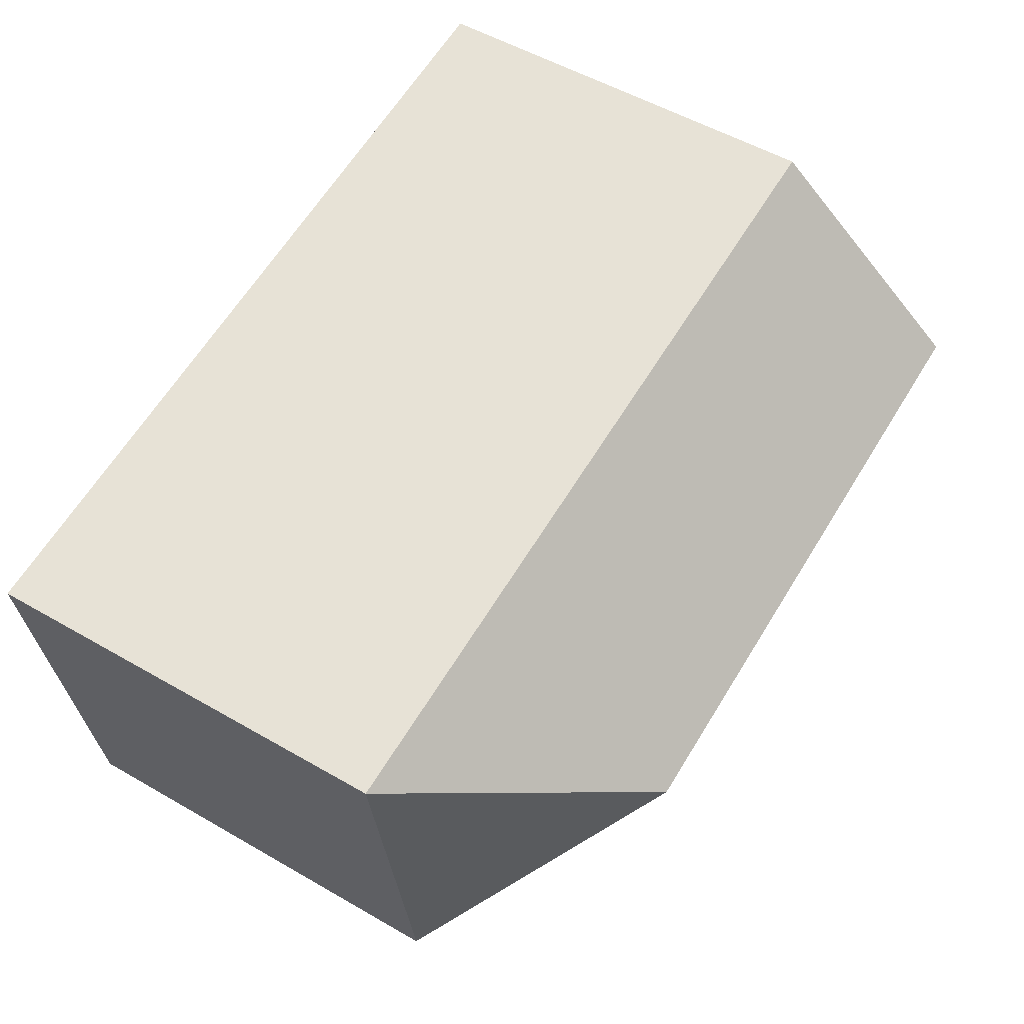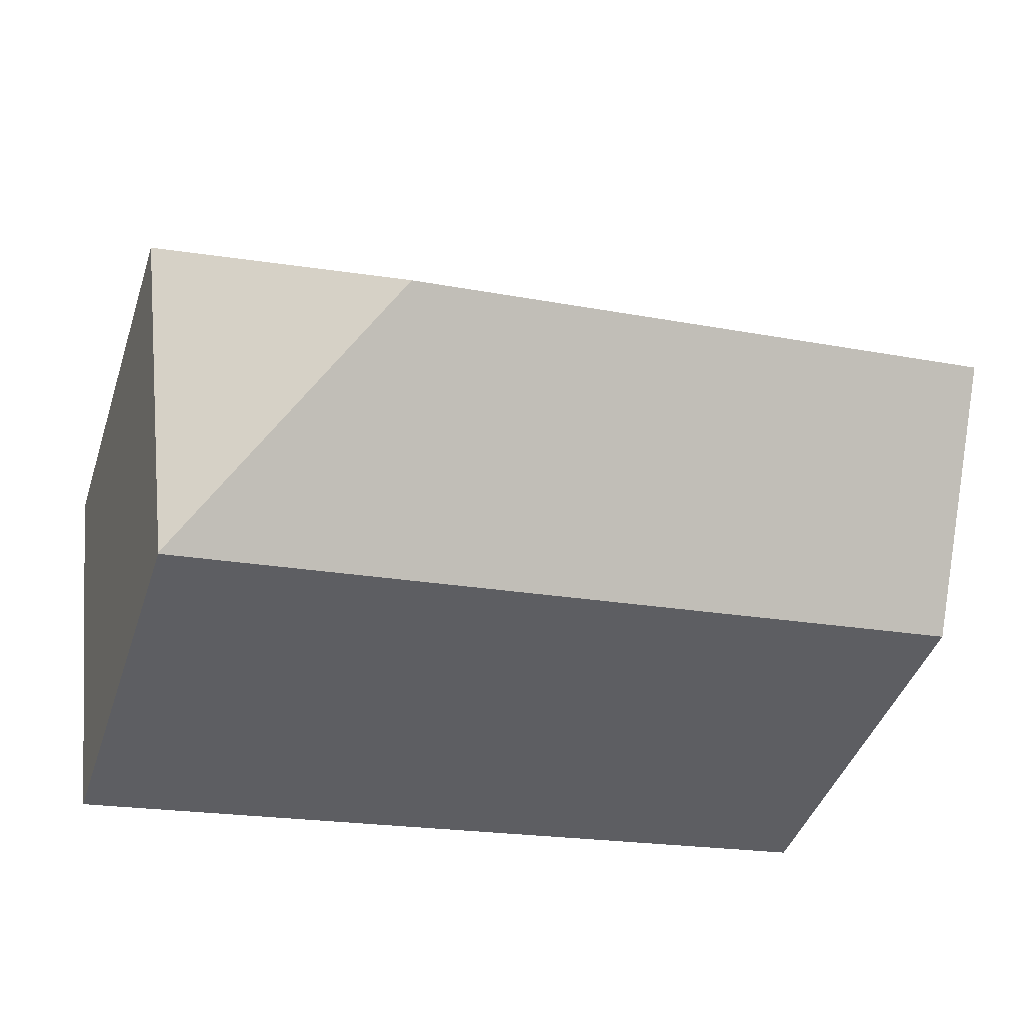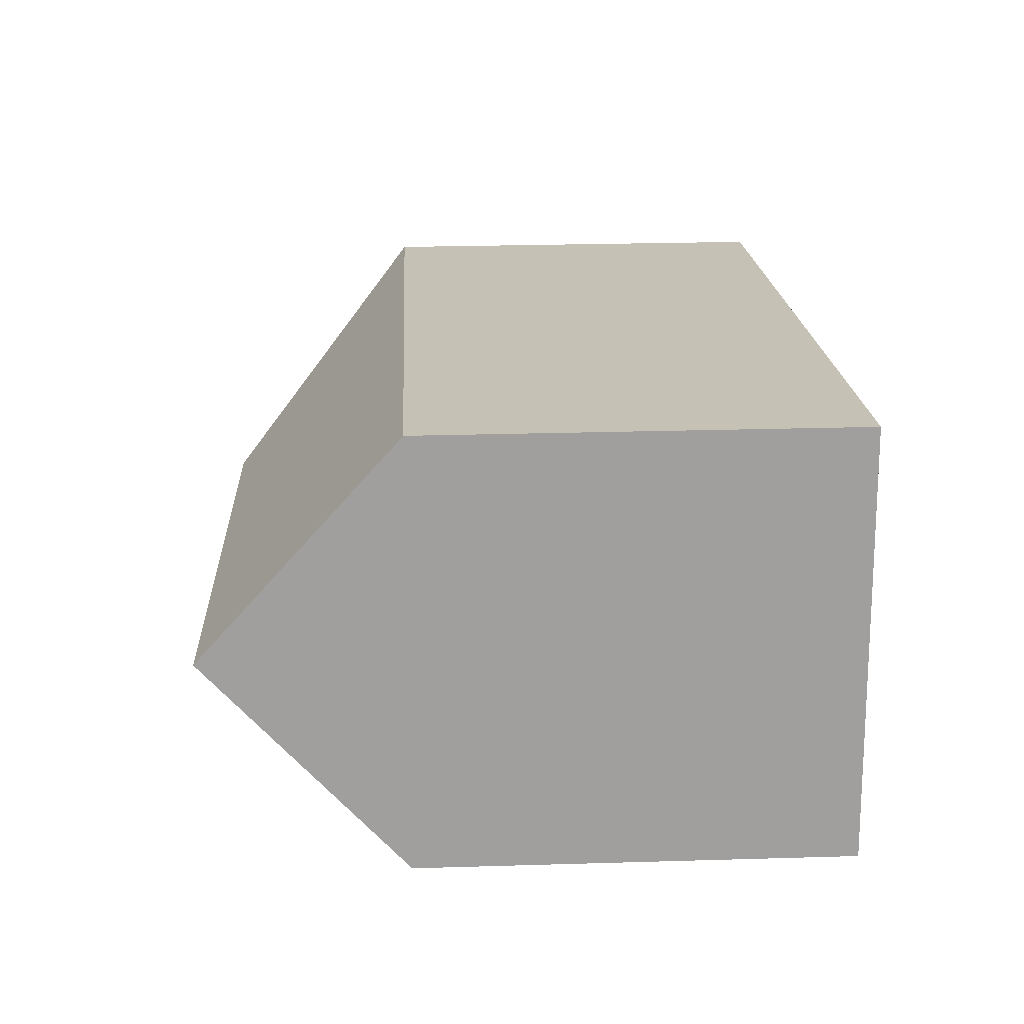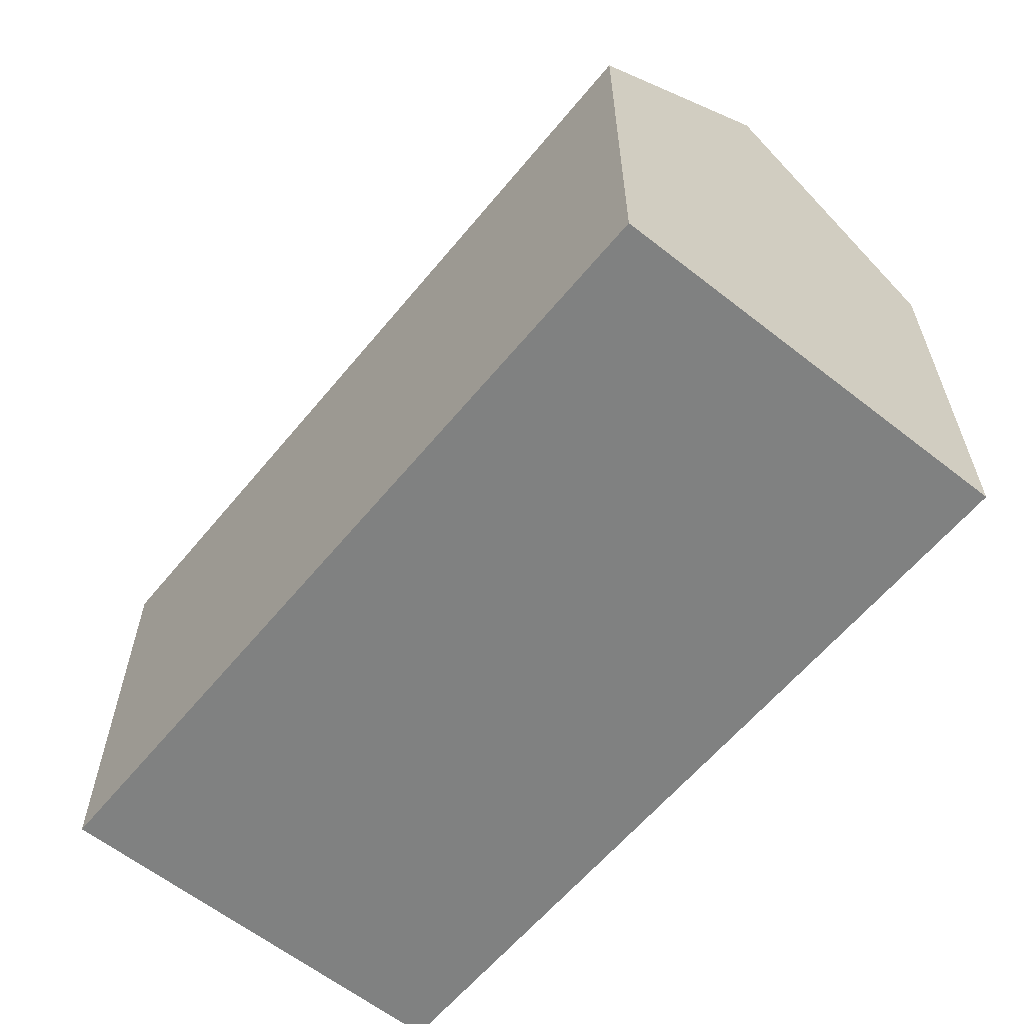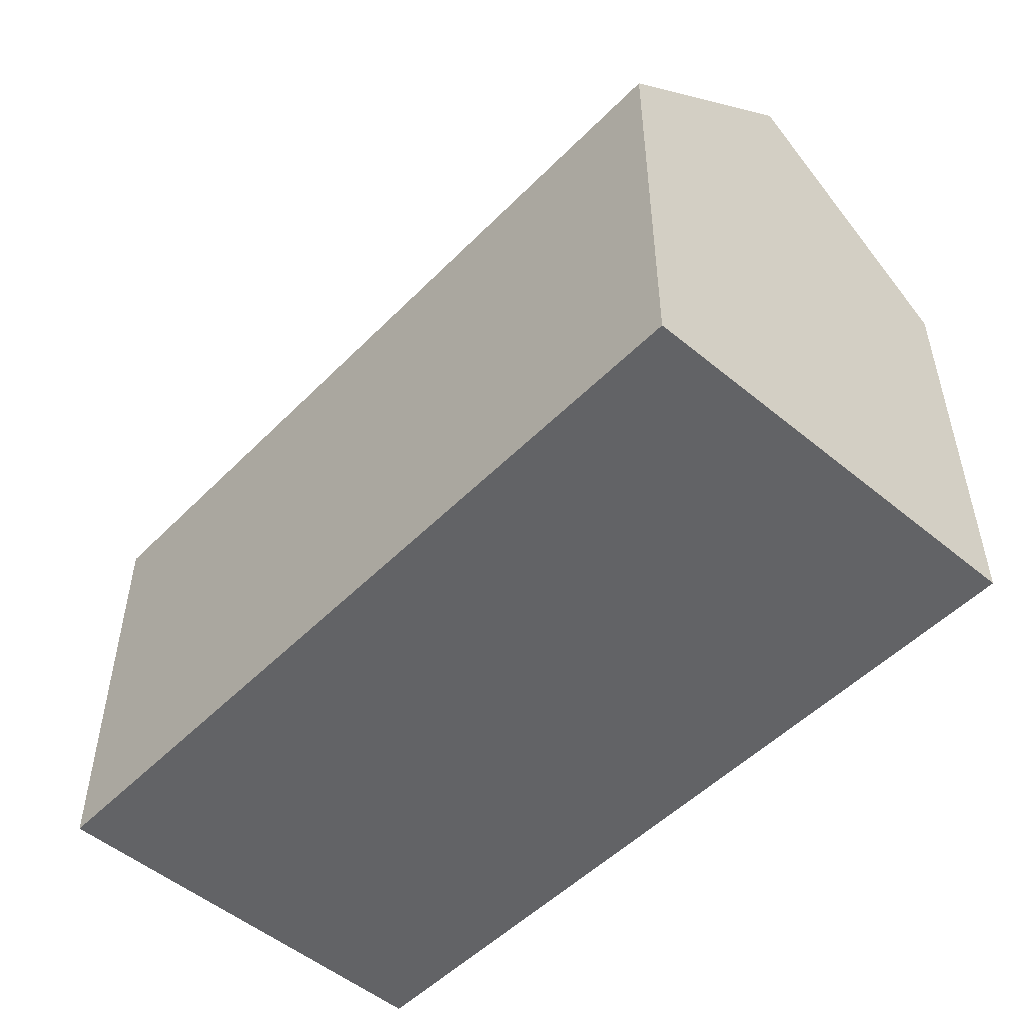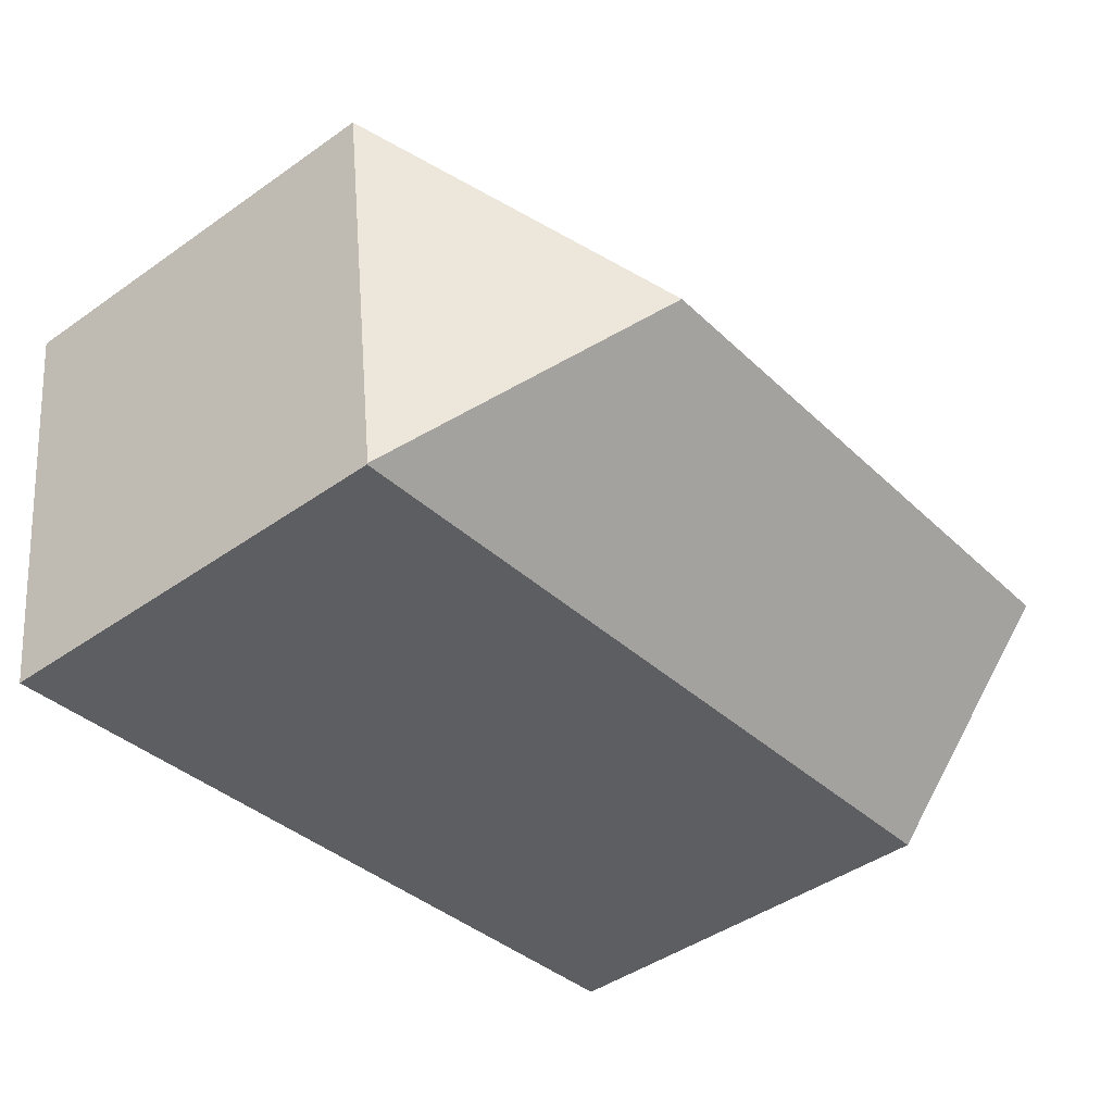
<metadata>
{"format":"obj","ext":"obj","renderer":"f3d","projection":"perspective","resolution":1024,"background":"white","views":[{"elev":53.8,"azim":121.6,"up":"+Z"},{"elev":-43.2,"azim":162.1,"up":"+Z"},{"elev":25.9,"azim":-92.7,"up":"+Z"},{"elev":-60.3,"azim":-121.7,"up":"+Y"},{"elev":-50.9,"azim":-125.0,"up":"+Y"},{"elev":-45.2,"azim":129.1,"up":"+Z"}]}
</metadata>
<code>
v  15.88 15.24 3.216
v  1.285 10.44 10.42
v  21.81 10.44 7.754
v  0.641 15.24 5.199
v  1.231 10.84 9.985
v  20.4 10.44 -2.679
v  0 10.46 6.404e-16
v  20.4 10.41 -2.701
v  20.4 1.654e-16 -2.701
v  20.4 1.64e-16 -2.679
v  21.81 -4.748e-16 7.754
v  0 0 0
v  1.285 -6.382e-16 10.42
v  0.641 -3.183e-16 5.199
v  1.231 -6.114e-16 9.985
g defaultobject
f 1 2 3
f 2 1 4
f 2 4 5
f 1 3 6
f 7 6 8
f 6 7 1
f 1 7 4
f 6 9 8
f 9 6 3
f 9 3 10
f 10 3 11
f 8 12 7
f 12 8 9
f 12 4 7
f 4 12 5
f 5 12 2
f 2 12 13
f 13 12 14
f 13 14 15
f 13 3 2
f 3 13 11
f 10 12 9
f 12 10 11
f 12 11 14
f 14 11 13
f 14 13 15

</code>
